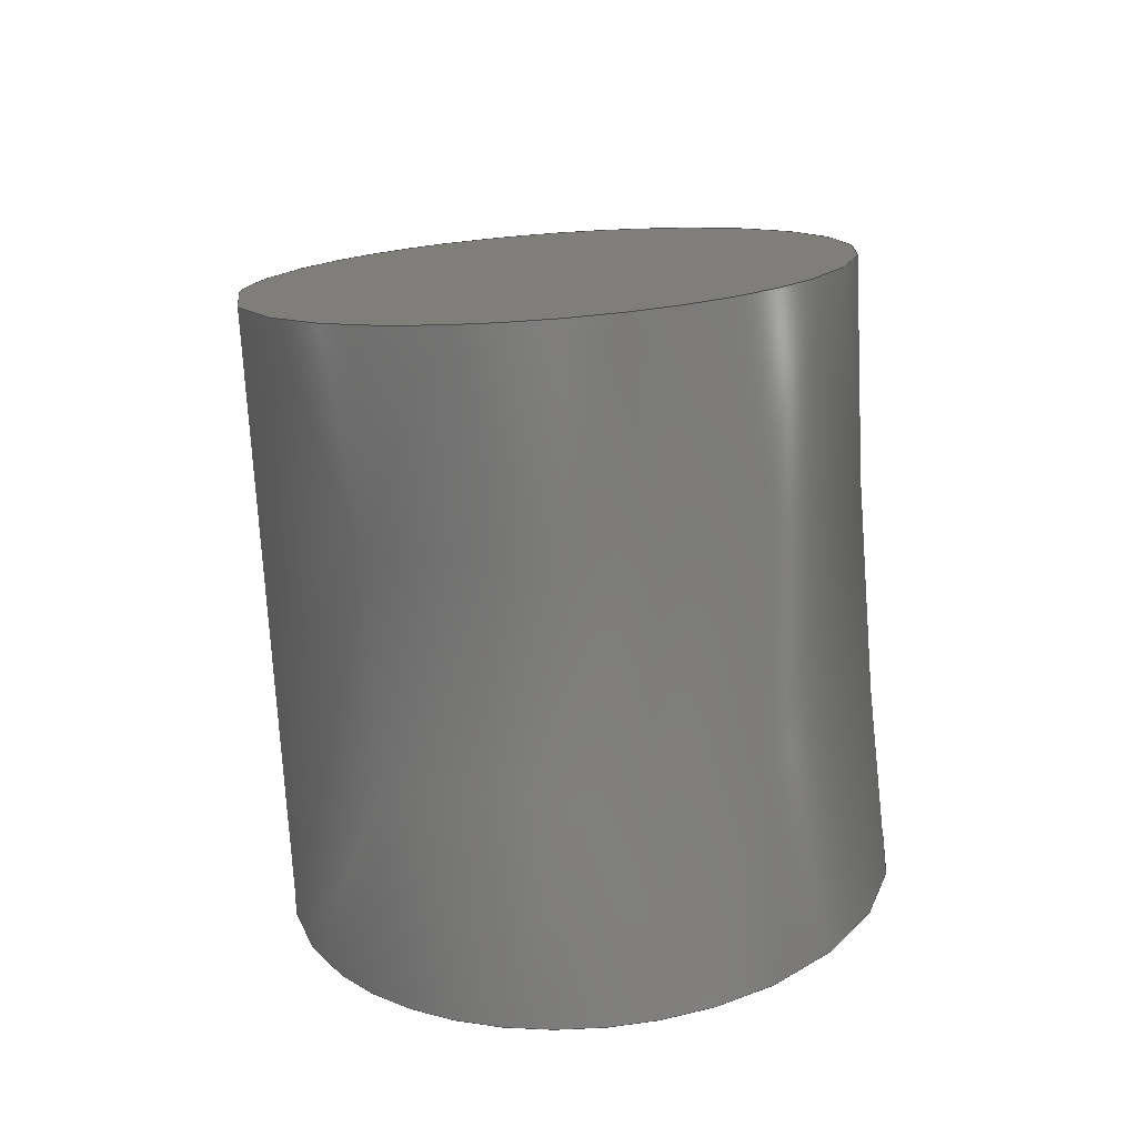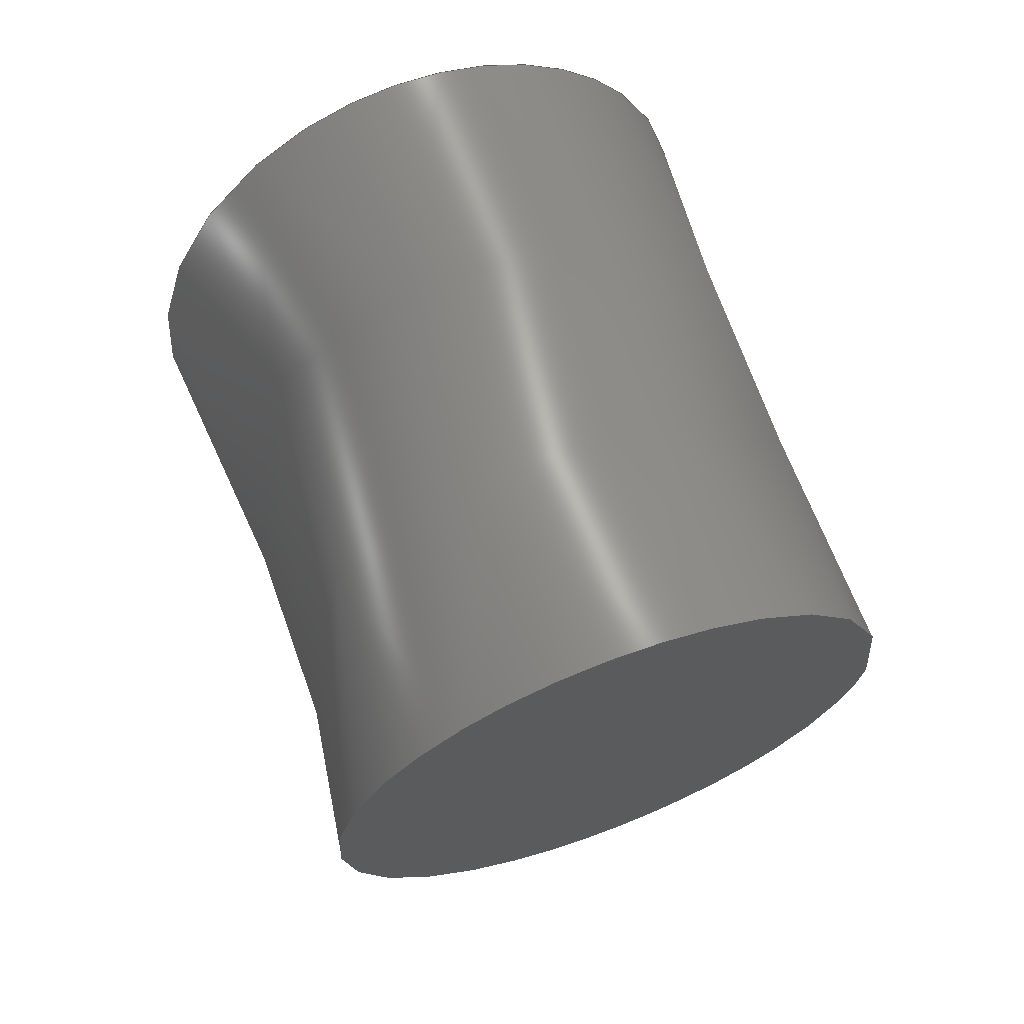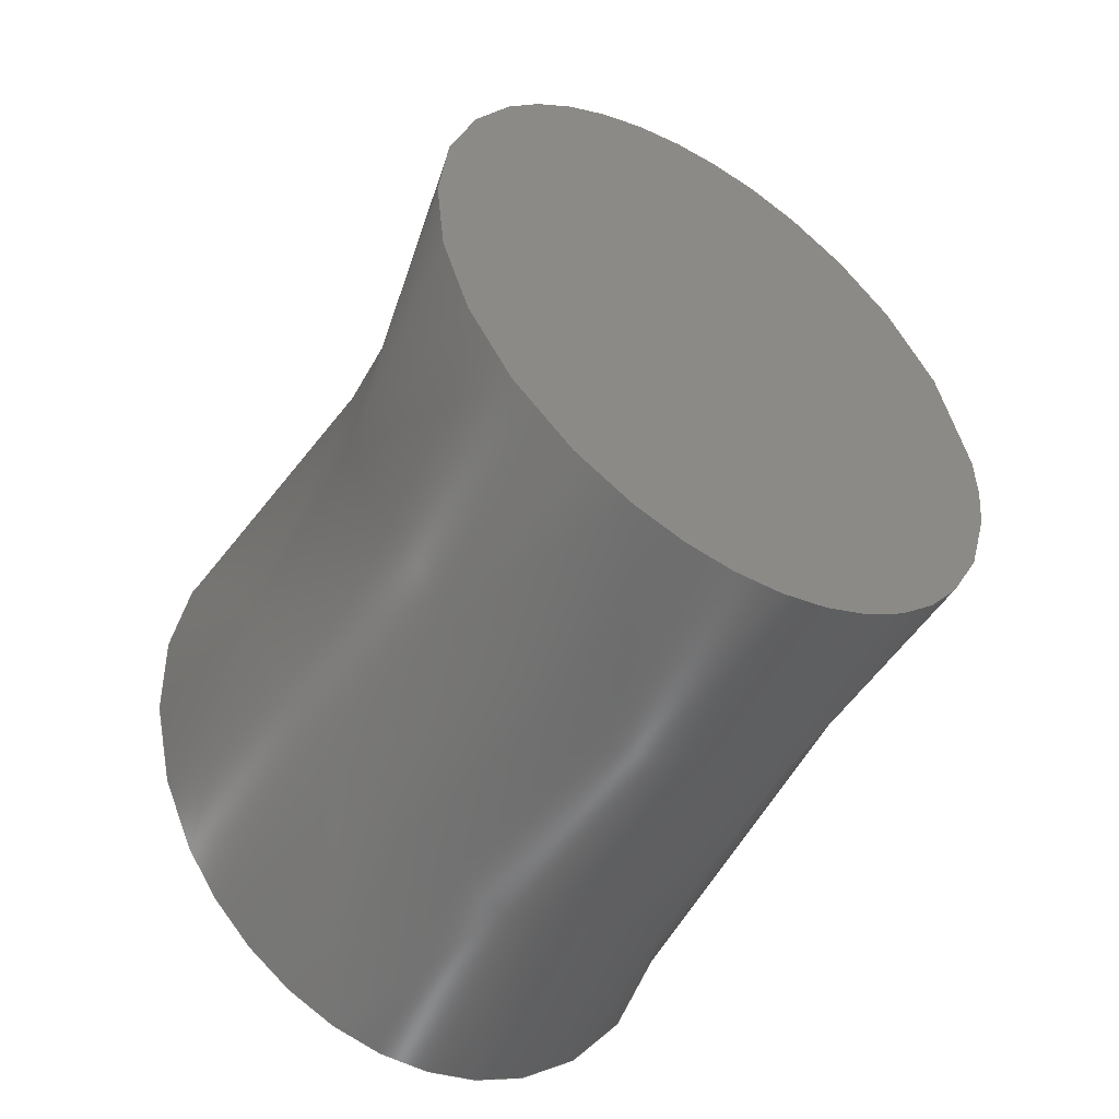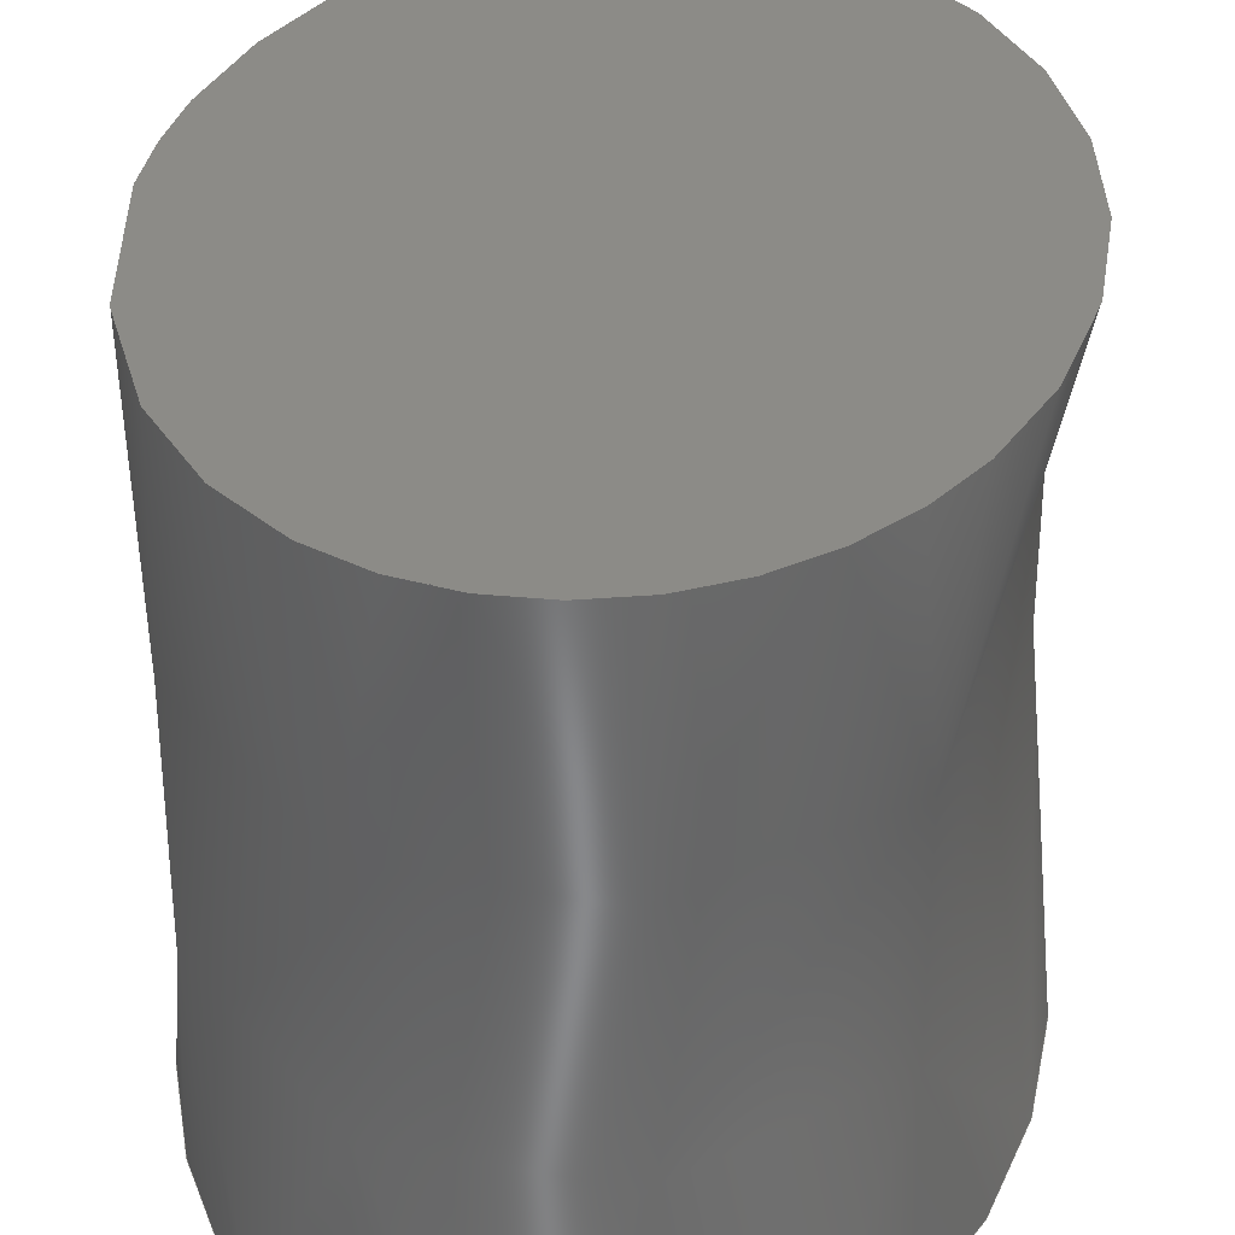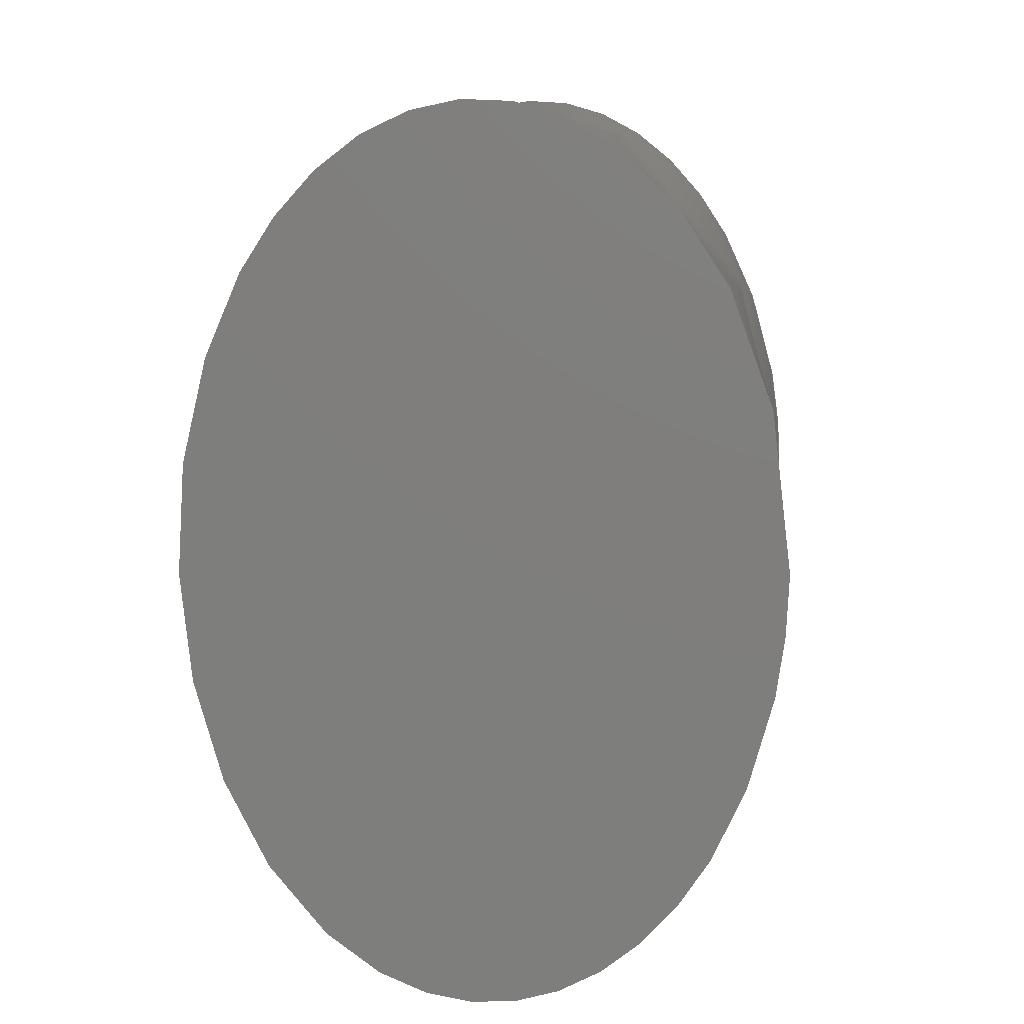
<metadata>
{"format":"step","ext":"stp","renderer":"f3d","projection":"perspective","resolution":1024,"background":"white","views":[{"elev":-77.7,"azim":-175.8,"up":"+Y"},{"elev":71.4,"azim":-19.8,"up":"+Y"},{"elev":-58.4,"azim":-29.7,"up":"+Y"},{"elev":32.8,"azim":-174.4,"up":"+Z"},{"elev":10.6,"azim":6.0,"up":"+Y"}]}
</metadata>
<code>
ISO-10303-21;
DATA;
#1=CARTESIAN_POINT('POINT1',(0.5,0,-0.5));
#2=VERTEX_POINT('VERTEX1',#1);
#3=CARTESIAN_POINT('POS1',(0,1.388e-17,-0.5));
#4=DIRECTION('DIR1',(0,0,-1));
#5=DIRECTION('DIR2',(0,-1,0));
#6=AXIS2_PLACEMENT_3D('AXIS1',#3,#4,#5);
#7=ELLIPSE('ELLIPSE1',#6,0.75,0.5);
#8=EDGE_CURVE('EDGE1',#2,#2,#7,.T.);
#9=ORIENTED_EDGE('COEDGE1',*,*,#8,.T.);
#10=EDGE_LOOP('NONE',(#9));
#11=FACE_BOUND('LOOP1',#10,.T.);
#12=CARTESIAN_POINT('POS2',(0.5,-0.75,-0.5));
#13=DIRECTION('DIR3',(0,0,-1));
#14=DIRECTION('DIR4',(1,0,0));
#15=AXIS2_PLACEMENT_3D('AXIS2',#12,#13,#14);
#16=PLANE('PLANE1',#15);
#17=ADVANCED_FACE('FACE1',(#11),#16,.T.);
#18=CARTESIAN_POINT('POINT2',(0.5,0,0.5));
#19=VERTEX_POINT('VERTEX2',#18);
#20=CARTESIAN_POINT('POS3',(0,-1.388e-17,0.5));
#21=DIRECTION('DIR5',(0,0,1));
#22=DIRECTION('DIR6',(0,1,0));
#23=AXIS2_PLACEMENT_3D('AXIS3',#20,#21,#22);
#24=ELLIPSE('ELLIPSE2',#23,0.75,0.5);
#25=EDGE_CURVE('EDGE2',#19,#19,#24,.T.);
#26=ORIENTED_EDGE('COEDGE2',*,*,#25,.T.);
#27=EDGE_LOOP('NONE',(#26));
#28=FACE_BOUND('LOOP1',#27,.T.);
#29=CARTESIAN_POINT('POS4',(-0.5,-0.75,0.5));
#30=DIRECTION('DIR7',(0,0,1));
#31=DIRECTION('DIR8',(1,0,0));
#32=AXIS2_PLACEMENT_3D('AXIS4',#29,#30,#31);
#33=PLANE('PLANE2',#32);
#34=ADVANCED_FACE('FACE2',(#28),#33,.T.);
#35=ORIENTED_EDGE('COEDGE3',*,*,#25,.F.);
#36=CARTESIAN_POINT('POS5',(0.5,0,0));
#37=DIRECTION('DIR9',(0,0,-1));
#38=VECTOR('VEC1',#37,0.5);
#39=LINE('STRAIGHT1',#36,#38);
#40=EDGE_CURVE('EDGE3',#19,#2,#39,.T.);
#41=ORIENTED_EDGE('COEDGE4',*,*,#40,.T.);
#42=ORIENTED_EDGE('COEDGE5',*,*,#8,.F.);
#43=ORIENTED_EDGE('COEDGE6',*,*,#40,.F.);
#44=EDGE_LOOP('NONE',(#35,#41,#42,#43));
#45=FACE_BOUND('LOOP1',#44,.T.);
#46=B_SPLINE_SURFACE_WITH_KNOTS('SPLINE_SURF1',3,3,((#47,#48,#49,#50,#51
   ,#52,#53,#54,#55,#56,#57,#58,#59,#60),(#61,#62,#63,#64,#65,#66,#67,
   #68,#69,#70,#71,#72,#73,#74),(#75,#76,#77,#78,#79,#80,#81,#82,#83,#84
   ,#85,#86,#87,#88),(#89,#90,#91,#92,#93,#94,#95,#96,#97,#98,#99,#100,
   #101,#102)),.UNSPECIFIED.,.F.,.T.,.U.,(4,4),(4,1,1,1,1,1,1,1,1,1,1,4)
   ,(-1,1),(-2.449e-16,0.589,
   1.178,1.767,2.356,
   2.945,3.534,4.123,
   4.712,5.301,5.89,
   6.283),.UNSPECIFIED.);
#47=CARTESIAN_POINT('',(0.5,-1.837e-16,-0.5));
#48=CARTESIAN_POINT('',(0.5,0.1473,-0.5));
#49=CARTESIAN_POINT('',(0.4404,0.4414,
   -0.5));
#50=CARTESIAN_POINT('',(0.2027,0.7341,
   -0.5));
#51=CARTESIAN_POINT('',(-0.1033,0.7793,
   -0.5));
#52=CARTESIAN_POINT('',(-0.3746,0.5619,
   -0.5));
#53=CARTESIAN_POINT('',(-0.5195,0.155,
   -0.5));
#54=CARTESIAN_POINT('',(-0.4894,-0.3041,
   -0.5));
#55=CARTESIAN_POINT('',(-0.2943,-0.6607,
   -0.5));
#56=CARTESIAN_POINT('',(-2.727e-06,-0.7946,
   -0.5));
#57=CARTESIAN_POINT('',(0.2943,-0.6607,
   -0.5));
#58=CARTESIAN_POINT('',(0.4676,-0.3437,
   -0.5));
#59=CARTESIAN_POINT('',(0.5,-0.09817,-0.5));
#60=CARTESIAN_POINT('',(0.5,-1.837e-16,-0.5));
#61=CARTESIAN_POINT('',(0.5,-1.837e-16,
   -0.1667));
#62=CARTESIAN_POINT('',(0.5,0.1473,
   -0.1667));
#63=CARTESIAN_POINT('',(0.4404,0.4414,
   -0.1667));
#64=CARTESIAN_POINT('',(0.2027,0.7341,
   -0.1667));
#65=CARTESIAN_POINT('',(-0.1033,0.7793,
   -0.1667));
#66=CARTESIAN_POINT('',(-0.3746,0.5619,
   -0.1667));
#67=CARTESIAN_POINT('',(-0.5195,0.155,
   -0.1667));
#68=CARTESIAN_POINT('',(-0.4894,-0.3041,
   -0.1667));
#69=CARTESIAN_POINT('',(-0.2943,-0.6607,
   -0.1667));
#70=CARTESIAN_POINT('',(-2.727e-06,-0.7946,
   -0.1667));
#71=CARTESIAN_POINT('',(0.2943,-0.6607,
   -0.1667));
#72=CARTESIAN_POINT('',(0.4676,-0.3437,
   -0.1667));
#73=CARTESIAN_POINT('',(0.5,-0.09817,
   -0.1667));
#74=CARTESIAN_POINT('',(0.5,-1.837e-16,
   -0.1667));
#75=CARTESIAN_POINT('',(0.5,-1.837e-16,
   0.1667));
#76=CARTESIAN_POINT('',(0.5,0.1473,
   0.1667));
#77=CARTESIAN_POINT('',(0.4404,0.4414,
   0.1667));
#78=CARTESIAN_POINT('',(0.2027,0.7341,
   0.1667));
#79=CARTESIAN_POINT('',(-0.1033,0.7793,
   0.1667));
#80=CARTESIAN_POINT('',(-0.3746,0.5619,
   0.1667));
#81=CARTESIAN_POINT('',(-0.5195,0.155,
   0.1667));
#82=CARTESIAN_POINT('',(-0.4894,-0.3041,
   0.1667));
#83=CARTESIAN_POINT('',(-0.2943,-0.6607,
   0.1667));
#84=CARTESIAN_POINT('',(-2.727e-06,-0.7946,
   0.1667));
#85=CARTESIAN_POINT('',(0.2943,-0.6607,
   0.1667));
#86=CARTESIAN_POINT('',(0.4676,-0.3437,
   0.1667));
#87=CARTESIAN_POINT('',(0.5,-0.09817,
   0.1667));
#88=CARTESIAN_POINT('',(0.5,-1.837e-16,
   0.1667));
#89=CARTESIAN_POINT('',(0.5,-1.837e-16,0.5));
#90=CARTESIAN_POINT('',(0.5,0.1473,0.5));
#91=CARTESIAN_POINT('',(0.4404,0.4414,
   0.5));
#92=CARTESIAN_POINT('',(0.2027,0.7341,
   0.5));
#93=CARTESIAN_POINT('',(-0.1033,0.7793,
   0.5));
#94=CARTESIAN_POINT('',(-0.3746,0.5619,
   0.5));
#95=CARTESIAN_POINT('',(-0.5195,0.155,
   0.5));
#96=CARTESIAN_POINT('',(-0.4894,-0.3041,
   0.5));
#97=CARTESIAN_POINT('',(-0.2943,-0.6607,
   0.5));
#98=CARTESIAN_POINT('',(-2.727e-06,-0.7946,
   0.5));
#99=CARTESIAN_POINT('',(0.2943,-0.6607,
   0.5));
#100=CARTESIAN_POINT('',(0.4676,-0.3437,
   0.5));
#101=CARTESIAN_POINT('',(0.5,-0.09817,0.5));
#102=CARTESIAN_POINT('',(0.5,-1.837e-16,0.5));
#103=ADVANCED_FACE('FACE3',(#45),#46,.T.);
#104=CLOSED_SHELL('SHELL1',(#17,#34,#103));
#105=MANIFOLD_SOLID_BREP('LUMP1',#104);
#106=ADVANCED_BREP_SHAPE_REPRESENTATION('BODY0',(#105),#107);
#107=(GEOMETRIC_REPRESENTATION_CONTEXT(3) 
   GLOBAL_UNCERTAINTY_ASSIGNED_CONTEXT((#108)) 
   GLOBAL_UNIT_ASSIGNED_CONTEXT((#109,#110,#111)) REPRESENTATION_CONTEXT
   ('',''));
#108=UNCERTAINTY_MEASURE_WITH_UNIT(LENGTH_MEASURE(1e-06),#109,'','');
#109=(LENGTH_UNIT() NAMED_UNIT(*) SI_UNIT(.MILLI.,.METRE.));
#110=(NAMED_UNIT(*) PLANE_ANGLE_UNIT() SI_UNIT($,.RADIAN.));
#111=(NAMED_UNIT(*) SI_UNIT($,.STERADIAN.) SOLID_ANGLE_UNIT());
#112=APPLICATION_CONTEXT(
   'CONFIGURATION CONTROLLED 3D DESIGNS OF MECHANICAL PARTS AND 
ASSEMBLIES');
#113=APPLICATION_PROTOCOL_DEFINITION('INTERNATIONAL STANDARD',
   'config_control_design',1994,#112);
#114=MECHANICAL_CONTEXT('MECHANICAL_CONTEXT_NAME',#112,'mechanical');
#115=PRODUCT('PRODUCT_ID_1','PRODUCT_NAME_1','PRODUCT_DESCRIPTION',(#114
   ));
#116=PRODUCT_RELATED_PRODUCT_CATEGORY('detail',
   'PRODUCT_RELATED_PRODUCT_CATEGORY_DESCRIPTION',(#115));
#117=PERSON_AND_ORGANIZATION_ROLE('design_owner');
#118=CC_DESIGN_PERSON_AND_ORGANIZATION_ASSIGNMENT(#121,#117,(#115));
#119=PERSON('ID_1','PERSON_LAST_NAME','PERSON_FIRST_NAME',$,$,$);
#120=ORGANIZATION('ORGANIZATION_ID','ORGANIZATION_NAME',
   'ORGANIZATION_DESCRIPTION');
#121=PERSON_AND_ORGANIZATION(#119,#120);
#122=PRODUCT_DEFINITION_FORMATION_WITH_SPECIFIED_SOURCE(
   'PRODUCT_DEFINITION_FORMATION_ID',
   'PRODUCT_DEFINITION_FORMATION_DESCRIPTION',#115,.NOT_KNOWN.);
#123=PERSON_AND_ORGANIZATION_ROLE('creator');
#124=CC_DESIGN_PERSON_AND_ORGANIZATION_ASSIGNMENT(#127,#123,(#122));
#125=PERSON('ID_2','PERSON_LAST_NAME','PERSON_FIRST_NAME',$,$,$);
#126=ORGANIZATION('ORGANIZATION_ID','ORGANIZATION_NAME',
   'ORGANIZATION_DESCRIPTION');
#127=PERSON_AND_ORGANIZATION(#125,#126);
#128=PERSON_AND_ORGANIZATION_ROLE('part_supplier');
#129=CC_DESIGN_PERSON_AND_ORGANIZATION_ASSIGNMENT(#132,#128,(#122));
#130=PERSON('ID_3','PERSON_LAST_NAME','PERSON_FIRST_NAME',$,$,$);
#131=ORGANIZATION('ORGANIZATION_ID','ORGANIZATION_NAME',
   'ORGANIZATION_DESCRIPTION');
#132=PERSON_AND_ORGANIZATION(#130,#131);
#133=APPROVAL_STATUS('approved');
#134=APPROVAL(#133,'APPROVAL_LEVEL');
#135=CC_DESIGN_APPROVAL(#134,(#122));
#136=APPROVAL_ROLE('APPROVAL_ROLE');
#137=APPROVAL_PERSON_ORGANIZATION(#140,#134,#136);
#138=PERSON('ID_4','PERSON_LAST_NAME','PERSON_FIRST_NAME',$,$,$);
#139=ORGANIZATION('ORGANIZATION_ID','ORGANIZATION_NAME',
   'ORGANIZATION_DESCRIPTION');
#140=PERSON_AND_ORGANIZATION(#138,#139);
#141=APPROVAL_DATE_TIME(#145,#134);
#142=CALENDAR_DATE(1997,1,1);
#143=COORDINATED_UNIVERSAL_TIME_OFFSET(0,0,.AHEAD.);
#144=LOCAL_TIME(0,0,0,#143);
#145=DATE_AND_TIME(#142,#144);
#146=SECURITY_CLASSIFICATION_LEVEL('classified');
#147=SECURITY_CLASSIFICATION('SECURITY_CLASSIFICATION_NAME',
   'SECURITY_CLASSIFICATION_PURPOSE',#146);
#148=CC_DESIGN_SECURITY_CLASSIFICATION(#147,(#122));
#149=APPROVAL_STATUS('approved');
#150=APPROVAL(#149,'APPROVAL_LEVEL');
#151=CC_DESIGN_APPROVAL(#150,(#147));
#152=APPROVAL_ROLE('APPROVAL_ROLE');
#153=APPROVAL_PERSON_ORGANIZATION(#156,#150,#152);
#154=PERSON('ID_5','PERSON_LAST_NAME','PERSON_FIRST_NAME',$,$,$);
#155=ORGANIZATION('ORGANIZATION_ID','ORGANIZATION_NAME',
   'ORGANIZATION_DESCRIPTION');
#156=PERSON_AND_ORGANIZATION(#154,#155);
#157=APPROVAL_DATE_TIME(#161,#150);
#158=CALENDAR_DATE(1997,1,1);
#159=COORDINATED_UNIVERSAL_TIME_OFFSET(0,0,.AHEAD.);
#160=LOCAL_TIME(0,0,0,#159);
#161=DATE_AND_TIME(#158,#160);
#162=PERSON_AND_ORGANIZATION_ROLE('classification_officer');
#163=CC_DESIGN_PERSON_AND_ORGANIZATION_ASSIGNMENT(#166,#162,(#147));
#164=PERSON('ID_6','PERSON_LAST_NAME','PERSON_FIRST_NAME',$,$,$);
#165=ORGANIZATION('ORGANIZATION_ID','ORGANIZATION_NAME',
   'ORGANIZATION_DESCRIPTION');
#166=PERSON_AND_ORGANIZATION(#164,#165);
#167=DATE_TIME_ROLE('classification_date');
#168=CC_DESIGN_DATE_AND_TIME_ASSIGNMENT(#172,#167,(#147));
#169=CALENDAR_DATE(1997,1,1);
#170=COORDINATED_UNIVERSAL_TIME_OFFSET(0,0,.AHEAD.);
#171=LOCAL_TIME(0,0,0,#170);
#172=DATE_AND_TIME(#169,#171);
#173=DESIGN_CONTEXT('DESIGN_CONTEXT_NAME',#112,'design');
#174=PRODUCT_DEFINITION('PRODUCT_DEFINITION_ID',
   'PRODUCT_DEFINITION_DESCRIPTION',#122,#173);
#175=PERSON_AND_ORGANIZATION_ROLE('creator');
#176=CC_DESIGN_PERSON_AND_ORGANIZATION_ASSIGNMENT(#179,#175,(#174));
#177=PERSON('ID_7','PERSON_LAST_NAME','PERSON_FIRST_NAME',$,$,$);
#178=ORGANIZATION('ORGANIZATION_ID','ORGANIZATION_NAME',
   'ORGANIZATION_DESCRIPTION');
#179=PERSON_AND_ORGANIZATION(#177,#178);
#180=DATE_TIME_ROLE('creation_date');
#181=CC_DESIGN_DATE_AND_TIME_ASSIGNMENT(#185,#180,(#174));
#182=CALENDAR_DATE(1997,1,1);
#183=COORDINATED_UNIVERSAL_TIME_OFFSET(0,0,.AHEAD.);
#184=LOCAL_TIME(0,0,0,#183);
#185=DATE_AND_TIME(#182,#184);
#186=APPROVAL_STATUS('approved');
#187=APPROVAL(#186,'APPROVAL_LEVEL');
#188=CC_DESIGN_APPROVAL(#187,(#174));
#189=APPROVAL_ROLE('APPROVAL_ROLE');
#190=APPROVAL_PERSON_ORGANIZATION(#193,#187,#189);
#191=PERSON('ID_8','PERSON_LAST_NAME','PERSON_FIRST_NAME',$,$,$);
#192=ORGANIZATION('ORGANIZATION_ID','ORGANIZATION_NAME',
   'ORGANIZATION_DESCRIPTION');
#193=PERSON_AND_ORGANIZATION(#191,#192);
#194=APPROVAL_DATE_TIME(#198,#187);
#195=CALENDAR_DATE(1997,1,1);
#196=COORDINATED_UNIVERSAL_TIME_OFFSET(0,0,.AHEAD.);
#197=LOCAL_TIME(0,0,0,#196);
#198=DATE_AND_TIME(#195,#197);
#199=PRODUCT_DEFINITION_SHAPE('PRODUCT_DEFINITION_SHAPE_NAME',
   'PRODUCT_DEFINITION_SHAPE_DESCRIPTION',#174);
#200=SHAPE_DEFINITION_REPRESENTATION(#199,#106);
ENDSEC;
END-ISO-10303-21;
                
                  
               
                   
                    
     
                

</code>
